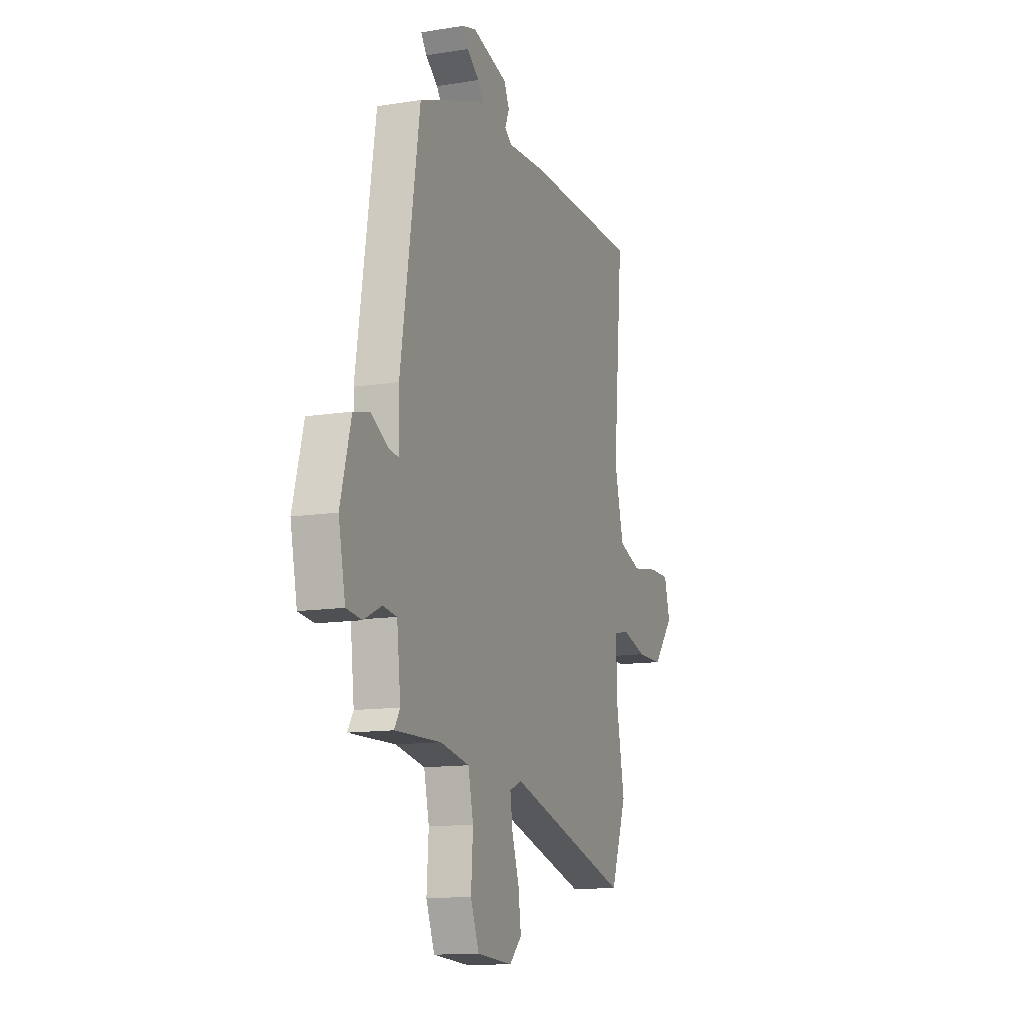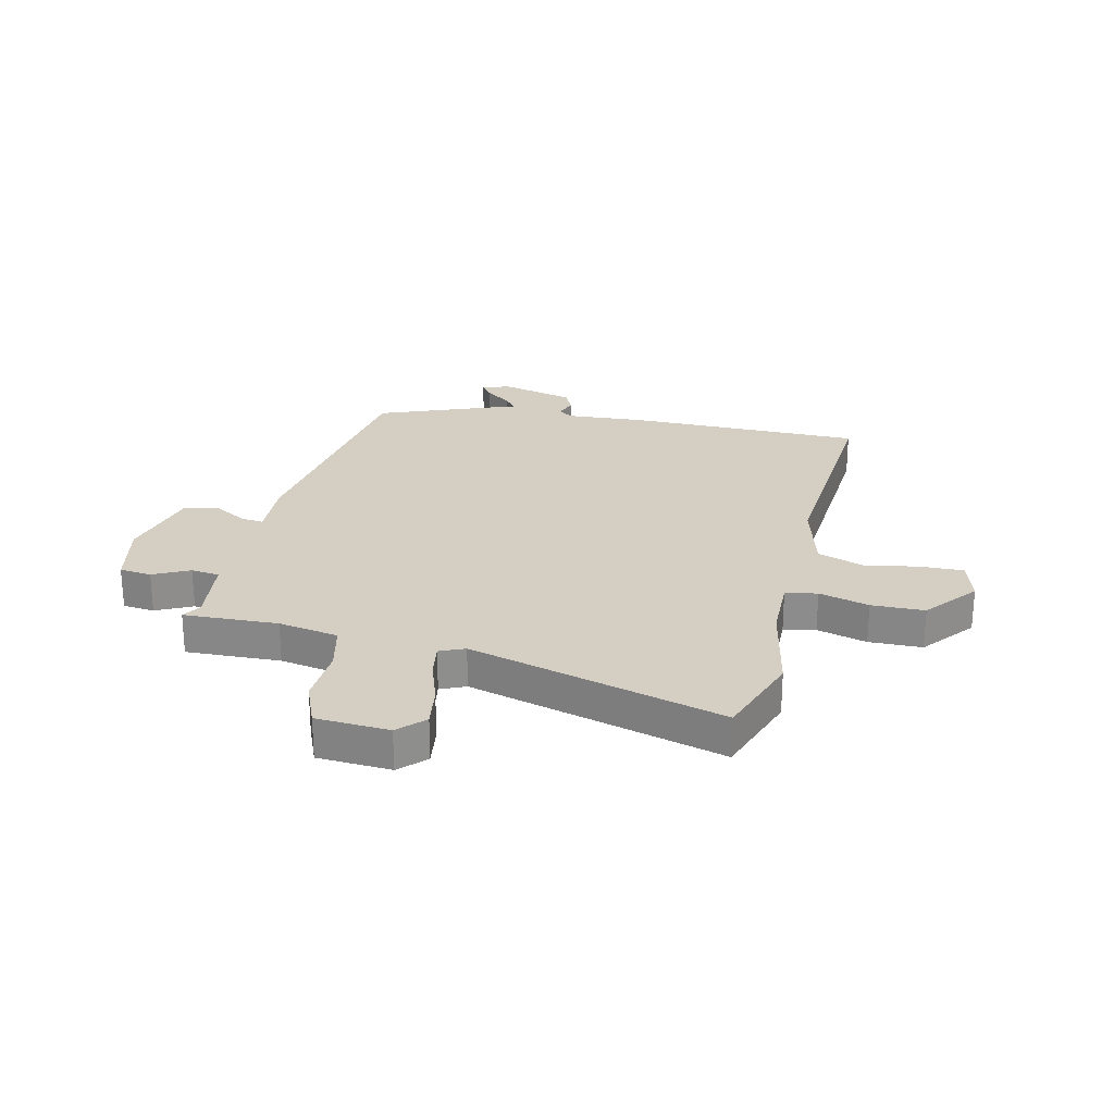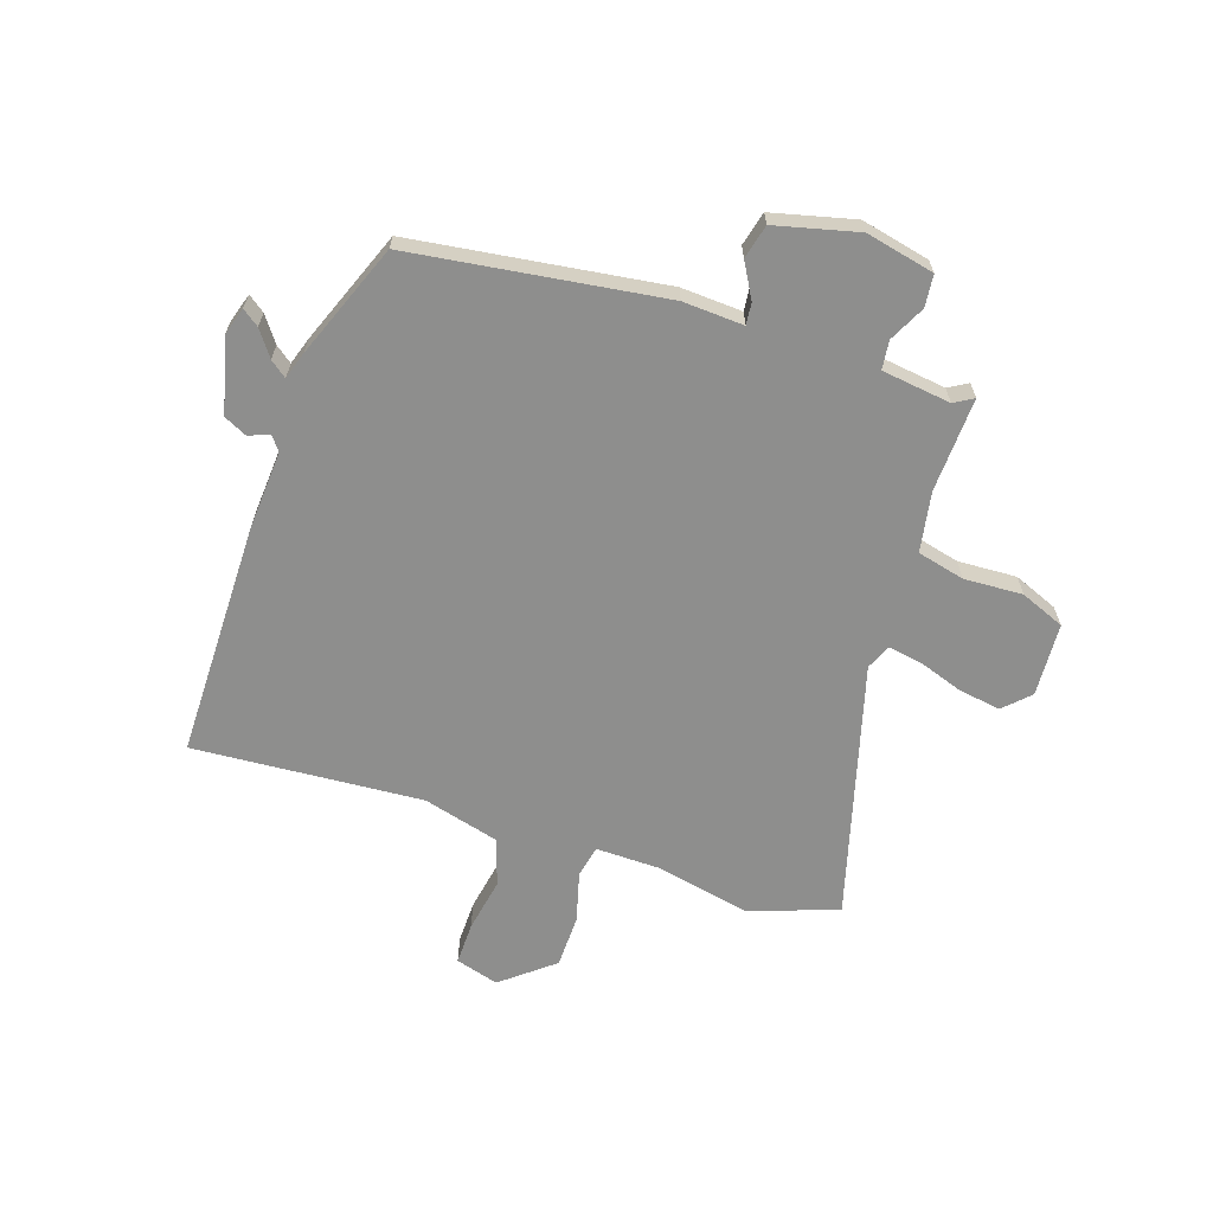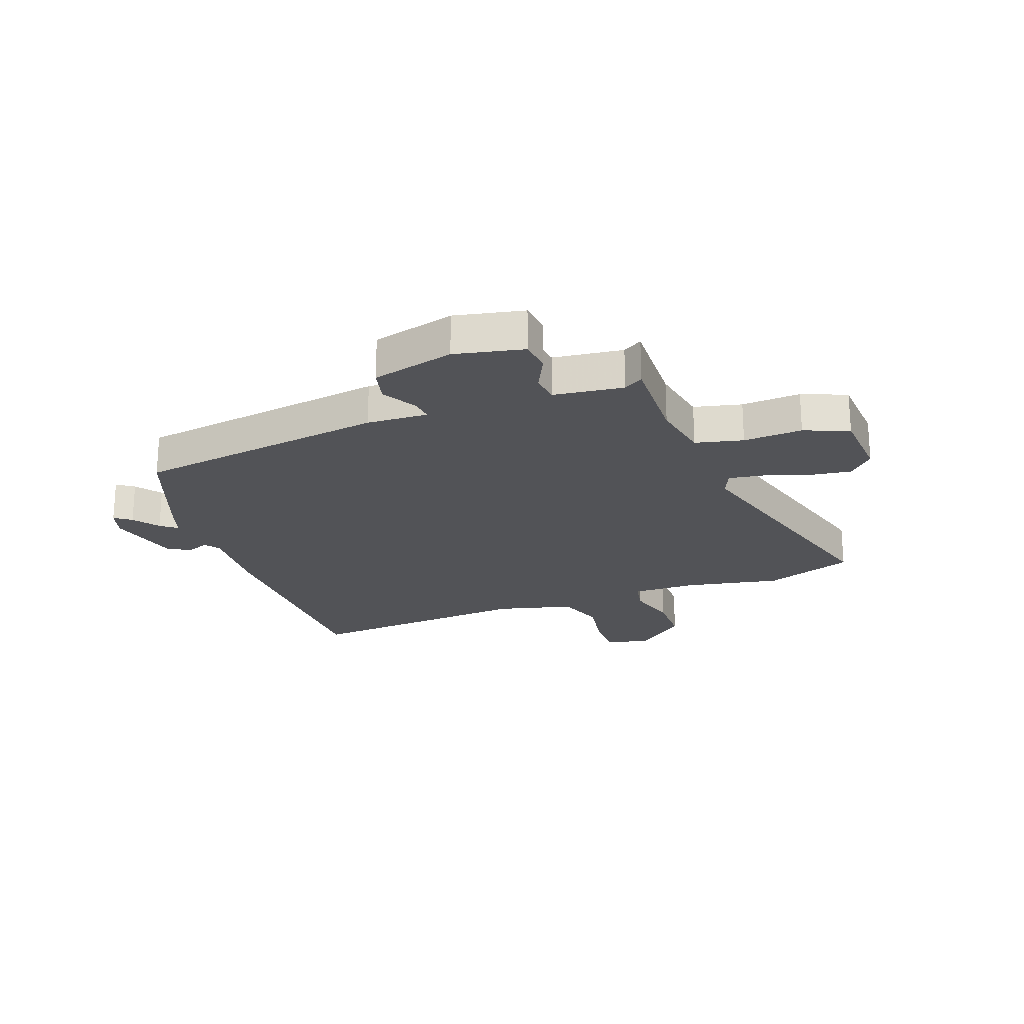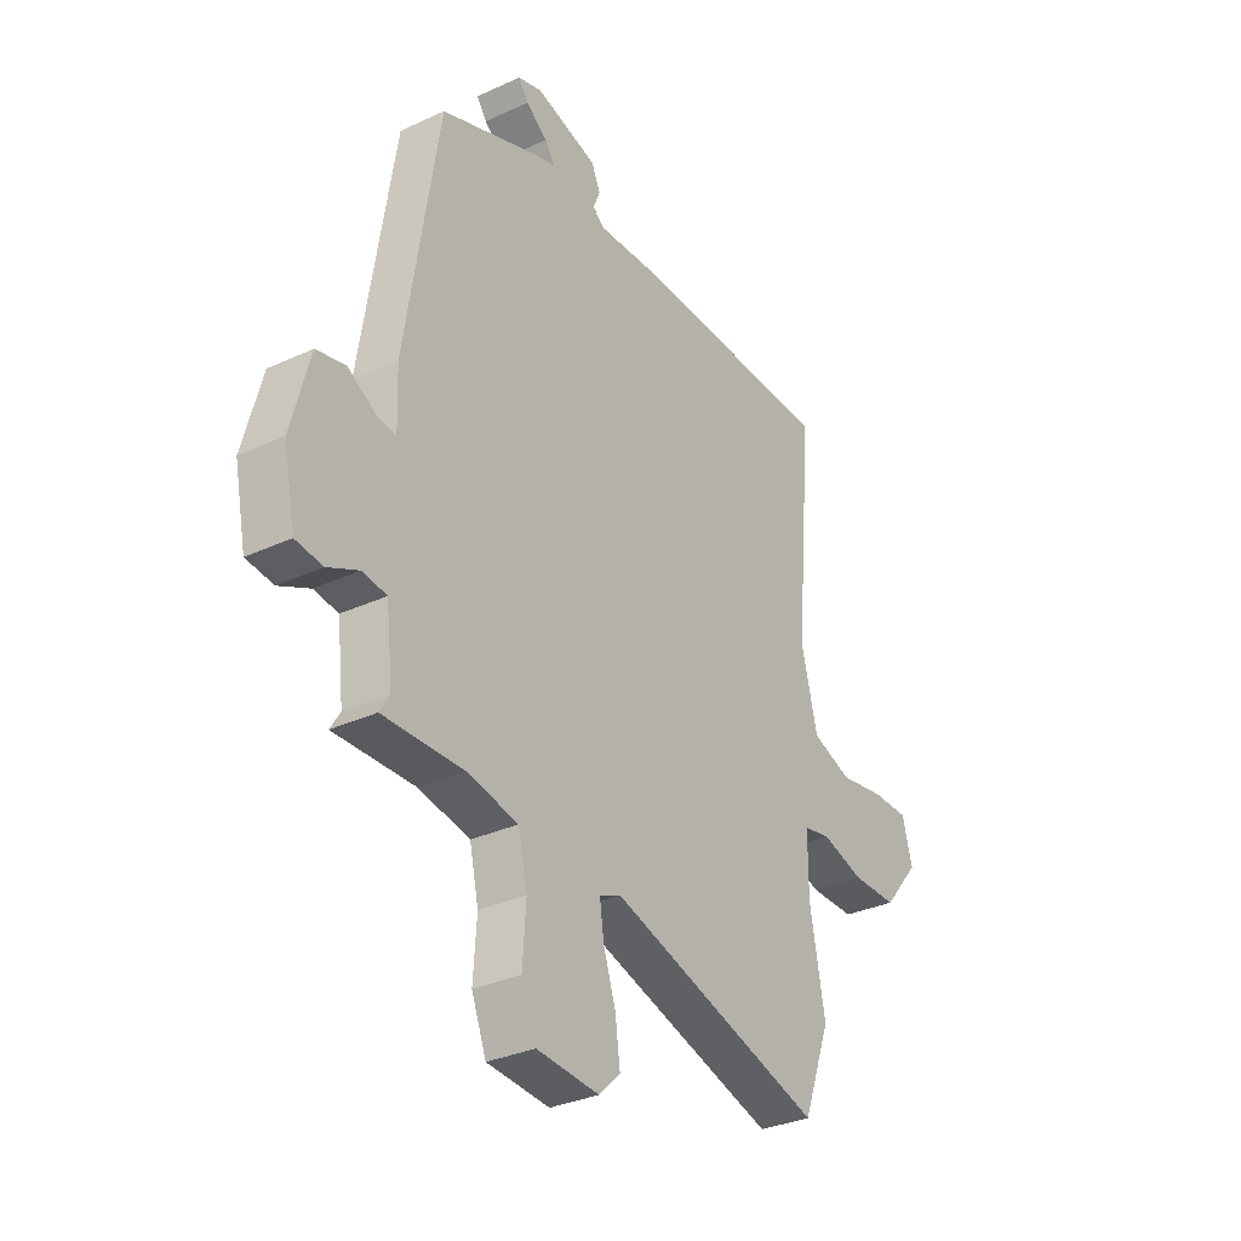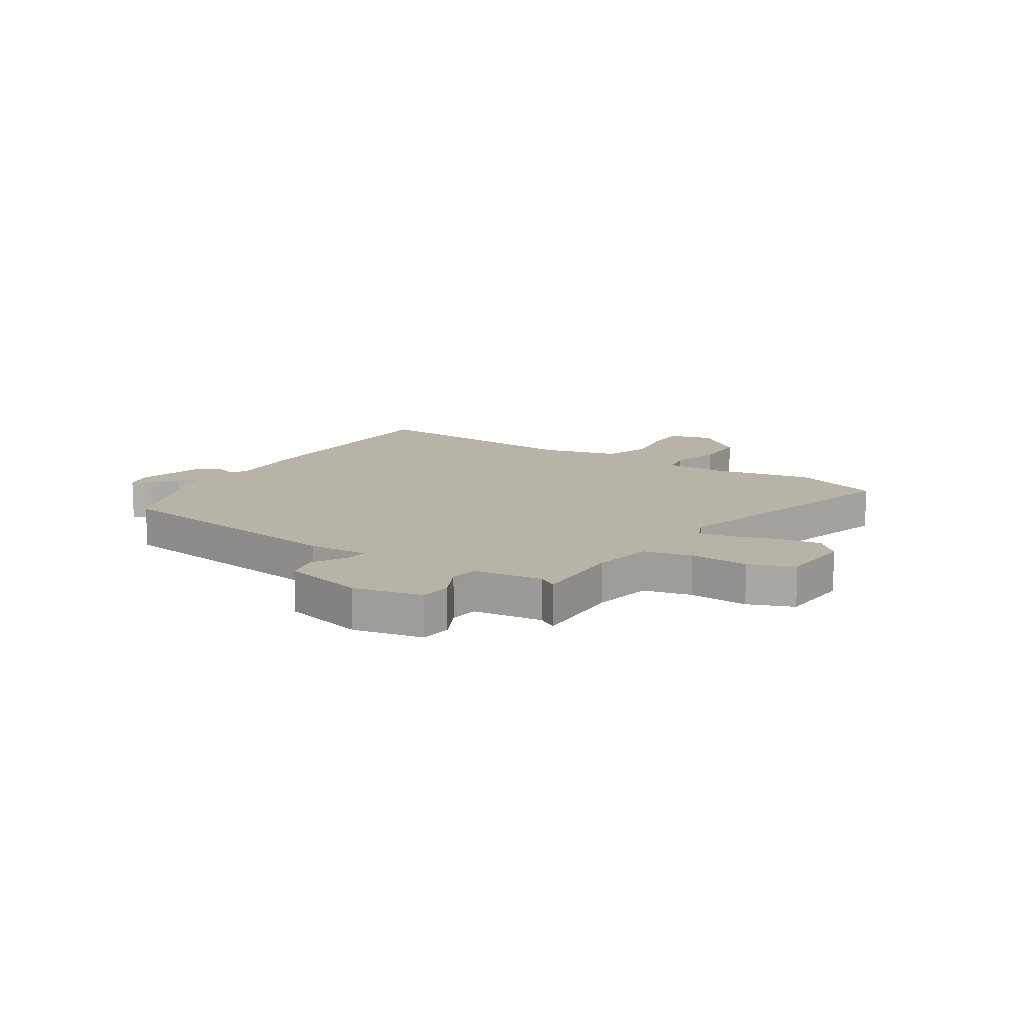
<metadata>
{"format":"obj","ext":"obj","renderer":"f3d","projection":"perspective","resolution":1024,"background":"white","views":[{"elev":-12.6,"azim":110.6,"up":"+Z"},{"elev":25.5,"azim":-167.9,"up":"+Y"},{"elev":-64.8,"azim":70.6,"up":"+Y"},{"elev":-22.4,"azim":109.6,"up":"+Y"},{"elev":-32.1,"azim":123.0,"up":"+Z"},{"elev":12.7,"azim":122.0,"up":"+Y"}]}
</metadata>
<code>
v -0.454 0.07 -0.625
v -0.512 0.07 -0.468
v -0.48 0.07 -0.295
v -0.48 0.07 -0.182
v -0.537 0.07 -0.171
v -0.626 0.07 -0.197
v -0.721 0.07 -0.197
v -0.797 0.07 -0.106
v -0.776 0.07 -0.028
v -0.7 0.07 -0.028
v -0.603 0.07 -0.044
v -0.52 0.07 -0.014
v -0.486 0.07 0.123
v -0.522 0.07 0.532
v -0.1 0.07 0.541
v 0.042 0.07 0.534
v 0.067 0.07 0.554
v 0.052 0.07 0.591
v 0.071 0.07 0.632
v 0.202 0.07 0.668
v 0.253 0.07 0.653
v 0.232 0.07 0.623
v 0.187 0.07 0.589
v 0.165 0.07 0.559
v 0.214 0.07 0.544
v 0.419 0.07 0.468
v 0.489 0.07 0.019
v 0.485 0.07 -0.09
v 0.524 0.07 -0.085
v 0.585 0.07 -0.049
v 0.646 0.07 -0.063
v 0.685 0.07 -0.21
v 0.66 0.07 -0.333
v 0.603 0.07 -0.34
v 0.538 0.07 -0.309
v 0.487 0.07 -0.316
v 0.473 0.07 -0.44
v 0.494 0.07 -0.474
v 0.325 0.07 -0.47
v 0.218 0.07 -0.491
v 0.199 0.07 -0.576
v 0.206 0.07 -0.681
v 0.175 0.07 -0.761
v 0.044 0.07 -0.771
v -0.001 0.07 -0.727
v 0.009 0.07 -0.652
v 0.035 0.07 -0.572
v 0.044 0.07 -0.51
v -0.001 0.07 -0.491
v -0.454 0 -0.625
v -0.512 0 -0.468
v -0.48 0 -0.295
v -0.48 0 -0.182
v -0.537 0 -0.171
v -0.626 0 -0.197
v -0.721 0 -0.197
v -0.797 0 -0.106
v -0.776 0 -0.028
v -0.7 0 -0.028
v -0.603 0 -0.044
v -0.52 0 -0.014
v -0.486 0 0.123
v -0.522 0 0.532
v -0.1 0 0.541
v 0.042 0 0.534
v 0.067 0 0.554
v 0.052 0 0.591
v 0.071 0 0.632
v 0.202 0 0.668
v 0.253 0 0.653
v 0.232 0 0.623
v 0.187 0 0.589
v 0.165 0 0.559
v 0.214 0 0.544
v 0.419 0 0.468
v 0.489 0 0.019
v 0.485 0 -0.09
v 0.524 0 -0.085
v 0.585 0 -0.049
v 0.646 0 -0.063
v 0.685 0 -0.21
v 0.66 0 -0.333
v 0.603 0 -0.34
v 0.538 0 -0.309
v 0.487 0 -0.316
v 0.473 0 -0.44
v 0.494 0 -0.474
v 0.325 0 -0.47
v 0.218 0 -0.491
v 0.199 0 -0.576
v 0.206 0 -0.681
v 0.175 0 -0.761
v 0.044 0 -0.771
v -0.001 0 -0.727
v 0.009 0 -0.652
v 0.035 0 -0.572
v 0.044 0 -0.51
v -0.001 0 -0.491
f 45 46 47
f 44 45 47
f 43 44 47
f 42 43 47
f 41 42 47
f 40 41 47 48
f 39 40 48 49
f 37 38 39
f 36 37 39 49
f 33 34 35
f 32 33 35
f 31 32 35
f 30 31 35
f 29 30 35
f 28 29 35 36
f 26 27 28
f 25 26 28
f 24 25 28
f 1 2 3
f 49 1 3
f 36 49 3
f 28 36 3
f 24 28 3
f 21 22 23
f 20 21 23
f 19 20 23
f 18 19 23
f 17 18 23
f 24 3 4
f 23 24 4
f 17 23 4
f 16 17 4
f 13 14 15 16
f 9 10 11
f 8 9 11
f 7 8 11
f 6 7 11
f 5 6 11
f 5 11 12
f 12 13 16
f 5 12 16
f 4 5 16
f 96 95 94
f 96 94 93
f 96 93 92
f 96 92 91
f 96 91 90
f 97 96 90 89
f 98 97 89 88
f 88 87 86
f 98 88 86 85
f 84 83 82
f 84 82 81
f 84 81 80
f 84 80 79
f 84 79 78
f 85 84 78 77
f 77 76 75
f 77 75 74
f 77 74 73
f 52 51 50
f 52 50 98
f 52 98 85
f 52 85 77
f 52 77 73
f 72 71 70
f 72 70 69
f 72 69 68
f 72 68 67
f 72 67 66
f 53 52 73
f 53 73 72
f 53 72 66
f 53 66 65
f 65 64 63 62
f 60 59 58
f 60 58 57
f 60 57 56
f 60 56 55
f 60 55 54
f 61 60 54
f 65 62 61
f 65 61 54
f 65 54 53
f 1 50 51 2
f 2 51 52 3
f 3 52 53 4
f 4 53 54 5
f 5 54 55 6
f 6 55 56 7
f 7 56 57 8
f 8 57 58 9
f 9 58 59 10
f 10 59 60 11
f 11 60 61 12
f 12 61 62 13
f 13 62 63 14
f 14 63 64 15
f 15 64 65 16
f 16 65 66 17
f 17 66 67 18
f 18 67 68 19
f 19 68 69 20
f 20 69 70 21
f 21 70 71 22
f 22 71 72 23
f 23 72 73 24
f 24 73 74 25
f 25 74 75 26
f 26 75 76 27
f 27 76 77 28
f 28 77 78 29
f 29 78 79 30
f 30 79 80 31
f 31 80 81 32
f 32 81 82 33
f 33 82 83 34
f 34 83 84 35
f 35 84 85 36
f 36 85 86 37
f 37 86 87 38
f 38 87 88 39
f 39 88 89 40
f 40 89 90 41
f 41 90 91 42
f 42 91 92 43
f 43 92 93 44
f 44 93 94 45
f 45 94 95 46
f 46 95 96 47
f 47 96 97 48
f 48 97 98 49
f 49 98 50 1

</code>
